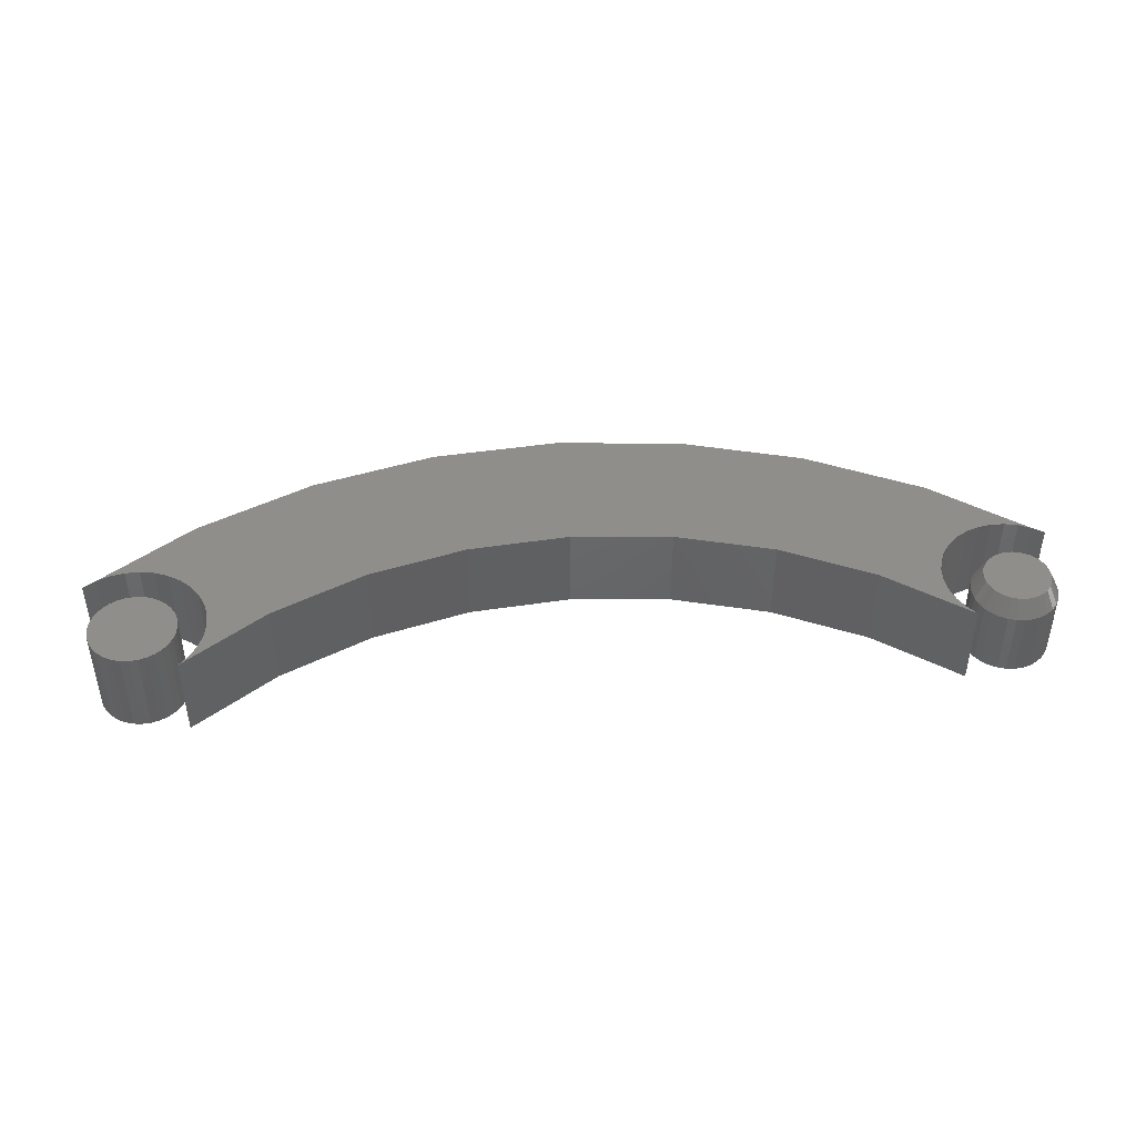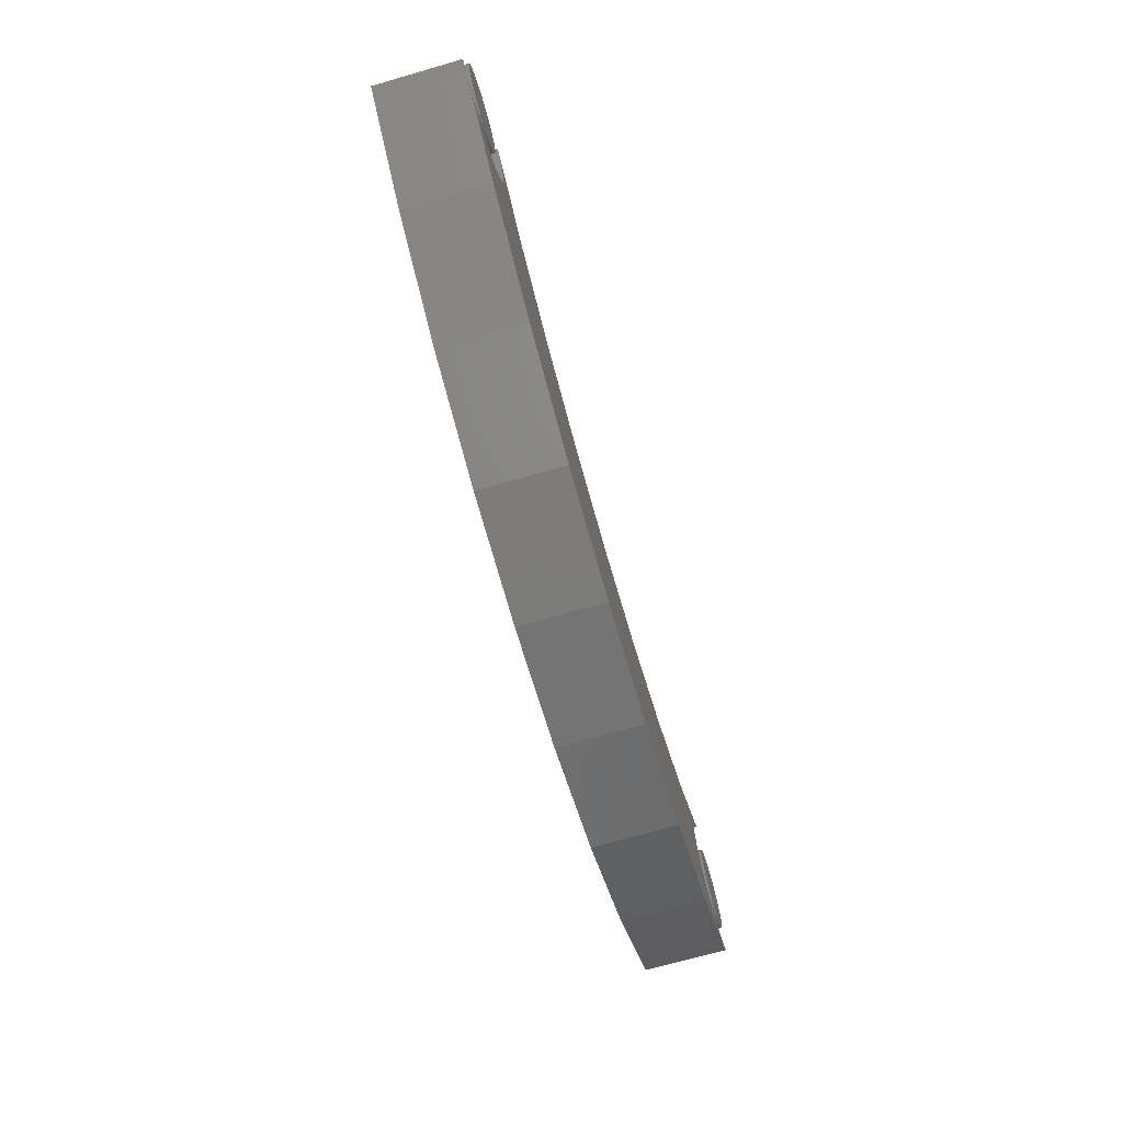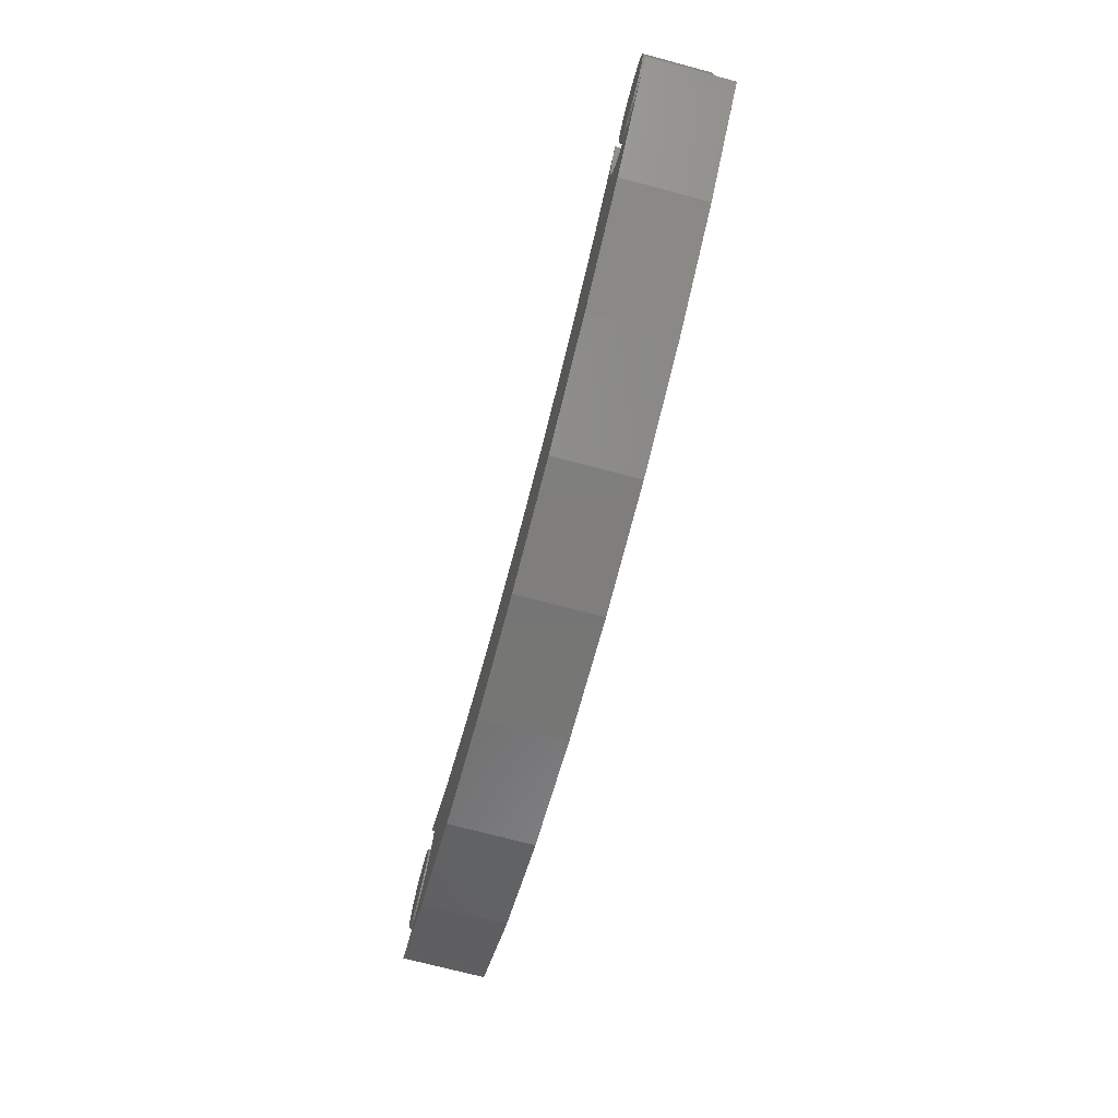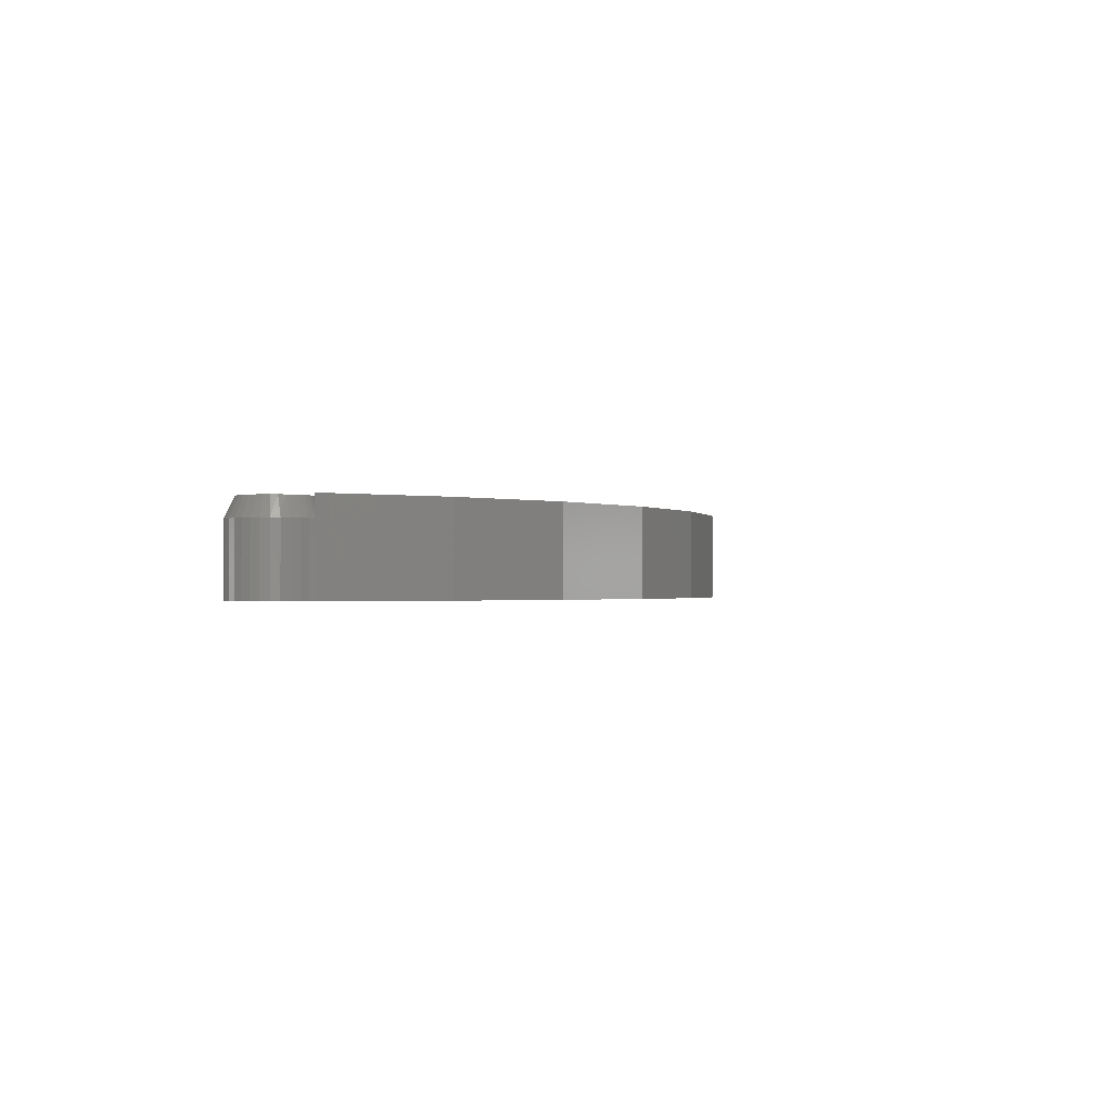
<metadata>
{"format":"stl","ext":"stl","renderer":"f3d","projection":"perspective","resolution":1024,"background":"white","views":[{"elev":43.6,"azim":-4.9,"up":"+Y"},{"elev":-71.0,"azim":-74.0,"up":"+Z"},{"elev":-73.1,"azim":75.2,"up":"+Z"},{"elev":-0.9,"azim":109.7,"up":"+Y"}]}
</metadata>
<code>
# stl→obj: 257 verts, 502 faces
v 0.6818 5.438e-18 0.02469
v 0.6868 5.995e-18 0.02621
v 0.692 6.574e-18 0.02673
v 0.6972 7.153e-18 0.02621
v 0.7023 7.709e-18 0.02469
v 0.6772 4.925e-18 0.02222
v 0.7069 8.222e-18 0.02222
v 0.6731 4.475e-18 0.0189
v 0.7109 8.672e-18 0.0189
v 0.6698 4.106e-18 0.01485
v 0.7142 9.041e-18 0.01485
v 0.6673 3.832e-18 0.01023
v 0.7167 9.315e-18 0.01023
v 0.6658 3.663e-18 0.005214
v 0.7182 9.484e-18 0.005214
v 0.7169 9.341e-18 -0.009655
v 0.6671 3.807e-18 -0.009655
v 0.7183 9.49e-18 -0.004911
v 0.6693 4.051e-18 -0.01407
v 0.7147 9.097e-18 -0.01407
v 0.6723 4.381e-18 -0.01801
v 0.7118 8.767e-18 -0.01801
v 0.6759 4.785e-18 -0.02133
v 0.7081 8.362e-18 -0.02133
v 0.6801 5.251e-18 -0.02392
v 0.7039 7.896e-18 -0.02393
v 0.6993 7.386e-18 -0.02571
v 0.6945 6.847e-18 -0.02661
v 0.6896 6.3e-18 -0.02661
v 0.6847 5.762e-18 -0.02571
v 0.6658 3.657e-18 -0.004911
v 0.6653 3.606e-18 2.925e-12
v 0.7188 9.541e-18 -5.349e-18
v 0.7266 -0.01562 -2.266e-17
v 0.7266 -0.07031 -1.42e-17
v 0.7259 -0.01562 -0.006738
v 0.7259 -0.07031 -0.006738
v 0.7239 -0.01562 -0.01322
v 0.7239 -0.07031 -0.01322
v 0.7207 -0.01562 -0.01919
v 0.7207 -0.07031 -0.01919
v 0.7164 -0.01562 -0.02442
v 0.7164 -0.07031 -0.02442
v 0.7112 -0.01562 -0.02872
v 0.7112 -0.07031 -0.02872
v 0.7052 -0.01562 -0.03191
v 0.7052 -0.07031 -0.03191
v 0.6988 -0.01562 -0.03388
v 0.6988 -0.07031 -0.03388
v 0.692 -0.01562 -0.03454
v 0.692 -0.07031 -0.03454
v 0.6853 -0.01562 -0.03388
v 0.6853 -0.07031 -0.03388
v 0.6788 -0.01562 -0.03191
v 0.6788 -0.07031 -0.03191
v 0.6728 -0.01562 -0.02872
v 0.6728 -0.07031 -0.02872
v 0.6676 -0.01562 -0.02442
v 0.6676 -0.07031 -0.02442
v 0.6633 -0.01562 -0.01919
v 0.6633 -0.07031 -0.01919
v 0.6601 -0.01562 -0.01322
v 0.6601 -0.07031 -0.01322
v 0.6581 -0.01562 -0.006738
v 0.6581 -0.07031 -0.006738
v 0.6575 -0.01562 1.118e-17
v 0.6575 -0.07031 1.118e-17
v 0.6581 -0.01562 0.006738
v 0.6581 -0.07031 0.006738
v 0.6601 -0.01562 0.01322
v 0.6601 -0.07031 0.01322
v 0.6633 -0.01562 0.01919
v 0.6633 -0.07031 0.01919
v 0.6676 -0.01562 0.02442
v 0.6676 -0.07031 0.02442
v 0.6728 -0.01562 0.02872
v 0.6728 -0.07031 0.02872
v 0.6788 -0.01562 0.03191
v 0.6788 -0.07031 0.03191
v 0.6853 -0.01562 0.03388
v 0.6853 -0.07031 0.03388
v 0.692 -0.01562 0.03454
v 0.692 -0.07031 0.03454
v 0.6988 -0.01562 0.03388
v 0.6988 -0.07031 0.03388
v 0.7052 -0.01562 0.03191
v 0.7052 -0.07031 0.03191
v 0.7112 -0.01562 0.02872
v 0.7112 -0.07031 0.02872
v 0.7164 -0.01562 0.02442
v 0.7164 -0.07031 0.02442
v 0.7207 -0.01562 0.01919
v 0.7207 -0.07031 0.01919
v 0.7239 -0.01562 0.01322
v 0.7239 -0.07031 0.01322
v 0.7259 -0.01562 0.006738
v 0.7259 -0.07031 0.006738
v 0.004523 -0.07031 0.03454
v -0.002215 -0.07031 0.03388
v -0.008695 -0.07031 0.03191
v 0.01126 -0.07031 0.03388
v 0.01774 -0.07031 0.03191
v -0.01467 -0.07031 0.02872
v 0.02371 -0.07031 0.02872
v -0.0199 -0.07031 0.02442
v 0.02895 -0.07031 0.02442
v -0.0242 -0.07031 0.01919
v 0.03324 -0.07031 0.01919
v -0.02739 -0.07031 0.01322
v 0.03643 -0.07031 0.01322
v -0.02935 -0.07031 0.006738
v 0.0384 -0.07031 0.006738
v 0.0384 -0.07031 -0.006738
v -0.02739 -0.07031 -0.01322
v 0.03643 -0.07031 -0.01322
v -0.0242 -0.07031 -0.01919
v 0.03324 -0.07031 -0.01919
v -0.0199 -0.07031 -0.02442
v 0.02895 -0.07031 -0.02442
v -0.01467 -0.07031 -0.02872
v 0.02371 -0.07031 -0.02872
v -0.008695 -0.07031 -0.03191
v 0.01774 -0.07031 -0.03191
v -0.002215 -0.07031 -0.03388
v 0.004523 -0.07031 -0.03454
v 0.01126 -0.07031 -0.03388
v 0.03906 -0.07031 -5.741e-18
v -0.03002 -0.07031 2.719e-18
v -0.02935 -0.07031 -0.006738
v -0.008695 6.113e-18 0.03191
v -0.002215 6.518e-18 0.03388
v 0.004523 6.939e-18 0.03454
v 0.01126 7.36e-18 0.03388
v 0.01774 7.764e-18 0.03191
v -0.01467 5.741e-18 0.02872
v 0.02371 8.137e-18 0.02872
v -0.0199 5.414e-18 0.02442
v 0.02895 8.464e-18 0.02442
v -0.0242 5.145e-18 0.01919
v 0.03324 8.732e-18 0.01919
v -0.02739 4.946e-18 0.01322
v 0.03643 8.932e-18 0.01322
v -0.02935 4.823e-18 0.006738
v 0.0384 9.054e-18 0.006738
v 0.03643 8.932e-18 -0.01322
v -0.02739 4.946e-18 -0.01322
v 0.0384 9.054e-18 -0.006738
v -0.0242 5.145e-18 -0.01919
v 0.03324 8.732e-18 -0.01919
v -0.0199 5.414e-18 -0.02442
v 0.02895 8.464e-18 -0.02442
v -0.01467 5.741e-18 -0.02872
v 0.02371 8.137e-18 -0.02872
v -0.008695 6.113e-18 -0.03191
v 0.01774 7.764e-18 -0.03191
v -0.002215 6.518e-18 -0.03388
v 0.004523 6.939e-18 -0.03454
v 0.01126 7.36e-18 -0.03388
v -0.02935 4.823e-18 -0.006738
v -0.03002 4.782e-18 2.719e-18
v 0.03906 9.096e-18 -5.741e-18
v 0.6426 -0.07031 -0.1086
v 0.7174 -0.07031 -0.05298
v 0.7073 -0.07031 -0.05724
v 0.6966 -0.07031 -0.05948
v 0.6856 -0.07031 -0.05963
v 0.3458 -0.07031 -0.0742
v 0.04651 -0.07031 -0.1095
v 0.5837 -0.07031 -0.009452
v 0.6336 -0.07031 -0.01074
v 0.6331 -0.07031 0.0002294
v 0.6347 -0.07031 0.0111
v 0.6383 -0.07031 0.02147
v 0.6438 -0.07031 0.03095
v 0.6511 -0.07031 0.0392
v 0.5088 -0.07031 -0.04527
v 0.6552 -0.07031 -0.04783
v 0.6472 -0.07031 -0.04031
v 0.6408 -0.07031 -0.03139
v 0.6362 -0.07031 -0.02141
v 0.4286 -0.07031 -0.06708
v 0.6748 -0.07031 -0.05767
v 0.6645 -0.07031 -0.05369
v 0.1085 -0.07031 -0.007445
v 0.04153 -0.07031 0.04178
v 0.04933 -0.07031 0.03316
v 0.05533 -0.07031 0.02319
v 0.05928 -0.07031 0.01225
v 0.06105 -0.07031 0.0007598
v 0.06056 -0.07031 -0.01086
v 0.1831 -0.07031 -0.04389
v 0.05784 -0.07031 -0.02216
v 0.05298 -0.07031 -0.03273
v 0.04617 -0.07031 -0.04216
v 0.03767 -0.07031 -0.0501
v 0.2631 -0.07031 -0.06638
v 0.0278 -0.07031 -0.05624
v 0.01693 -0.07031 -0.06036
v 0.005461 -0.07031 -0.0623
v -0.006163 -0.07031 -0.062
v -0.01751 -0.07031 -0.05945
v -0.02815 -0.07031 -0.05475
v 0.5489 -0.07031 -0.1542
v 0.1404 -0.07031 -0.1549
v 0.4485 -0.07031 -0.1823
v 0.2408 -0.07031 -0.1826
v 0.3447 -0.07031 -0.1918
v 0.7073 4.622e-17 -0.05724
v 0.7174 4.712e-17 -0.05298
v 0.6426 3.634e-17 -0.1086
v 0.6966 4.541e-17 -0.05948
v 0.6856 4.471e-17 -0.05963
v 0.04651 -9.408e-19 -0.1095
v 0.3458 1.958e-17 -0.0742
v 0.5837 3.848e-17 -0.009452
v 0.6511 4.873e-17 0.0392
v 0.6438 4.776e-17 0.03095
v 0.6383 4.683e-17 0.02147
v 0.6347 4.595e-17 0.0111
v 0.6331 4.517e-17 0.0002294
v 0.6336 4.452e-17 -0.01074
v 0.5088 3.156e-17 -0.04527
v 0.6362 4.402e-17 -0.02141
v 0.6408 4.368e-17 -0.03139
v 0.6472 4.353e-17 -0.04031
v 0.6552 4.355e-17 -0.04783
v 0.4286 2.519e-17 -0.06708
v 0.6645 4.377e-17 -0.05369
v 0.6748 4.416e-17 -0.05767
v 0.1085 8.924e-18 -0.007445
v 0.1831 1.131e-17 -0.04389
v 0.06056 1.012e-17 -0.01086
v 0.06105 1.088e-17 0.0007598
v 0.05928 1.149e-17 0.01225
v 0.05533 1.192e-17 0.02319
v 0.04933 1.217e-17 0.03316
v 0.04153 7.818e-18 0.04178
v 0.2631 1.49e-17 -0.06638
v 0.03767 6.245e-18 -0.0501
v 0.04617 7.272e-18 -0.04216
v 0.05298 8.286e-18 -0.03273
v 0.05784 9.249e-18 -0.02216
v 0.005461 3.471e-18 -0.0623
v 0.01693 4.309e-18 -0.06036
v 0.0278 5.245e-18 -0.05624
v -0.02815 1.844e-18 -0.05475
v -0.01751 2.215e-18 -0.05945
v -0.006163 2.765e-18 -0.062
v 0.3447 1.254e-17 -0.1918
v 0.2408 6.633e-18 -0.1826
v 0.4485 1.962e-17 -0.1823
v 0.1404 2.09e-18 -0.1549
v 0.5489 2.764e-17 -0.1542
v 0.7266 -0.07031 -0.04688
v 0.7266 4.544e-17 -0.04688
v -0.03768 -0.07031 -0.04809
v -0.03768 1.664e-18 -0.04809
f 1 2 3
f 1 3 4
f 5 1 4
f 6 1 5
f 7 6 5
f 8 6 7
f 9 8 7
f 10 8 9
f 11 10 9
f 12 10 11
f 13 12 11
f 14 12 13
f 15 14 13
f 16 17 18
f 19 17 16
f 20 19 16
f 21 19 20
f 22 21 20
f 23 21 22
f 24 23 22
f 25 23 24
f 26 27 28
f 26 28 29
f 26 29 30
f 26 30 25
f 26 25 24
f 17 31 18
f 18 31 32
f 18 32 33
f 33 32 14
f 33 14 15
f 34 35 36
f 36 35 37
f 36 37 38
f 38 37 39
f 38 39 40
f 40 39 41
f 40 41 42
f 42 41 43
f 42 43 44
f 44 43 45
f 44 45 46
f 46 45 47
f 46 47 48
f 48 47 49
f 48 49 50
f 50 49 51
f 50 51 52
f 52 51 53
f 52 53 54
f 54 53 55
f 54 55 56
f 56 55 57
f 56 57 58
f 58 57 59
f 58 59 60
f 60 59 61
f 60 61 62
f 62 61 63
f 62 63 64
f 64 63 65
f 64 65 66
f 66 65 67
f 66 67 68
f 68 67 69
f 68 69 70
f 70 69 71
f 70 71 72
f 72 71 73
f 72 73 74
f 74 73 75
f 74 75 76
f 76 75 77
f 76 77 78
f 78 77 79
f 78 79 80
f 80 79 81
f 80 81 82
f 82 81 83
f 82 83 84
f 84 83 85
f 84 85 86
f 86 85 87
f 86 87 88
f 88 87 89
f 88 89 90
f 90 89 91
f 90 91 92
f 92 91 93
f 92 93 94
f 94 93 95
f 94 95 96
f 96 95 97
f 96 97 34
f 34 97 35
f 33 96 34
f 33 15 96
f 66 14 32
f 66 68 14
f 13 94 96
f 13 96 15
f 11 92 94
f 11 94 13
f 9 90 92
f 9 92 11
f 7 88 90
f 7 90 9
f 5 86 88
f 5 88 7
f 4 84 86
f 4 86 5
f 3 82 84
f 3 84 4
f 2 80 82
f 2 82 3
f 1 78 80
f 1 80 2
f 6 76 78
f 6 78 1
f 8 74 76
f 8 76 6
f 10 72 74
f 10 74 8
f 12 70 72
f 12 72 10
f 68 70 14
f 14 70 12
f 32 64 66
f 32 31 64
f 34 18 33
f 34 36 18
f 17 62 64
f 17 64 31
f 19 60 62
f 19 62 17
f 21 58 60
f 21 60 19
f 23 56 58
f 23 58 21
f 25 54 56
f 25 56 23
f 30 52 54
f 30 54 25
f 29 50 52
f 29 52 30
f 48 28 27
f 48 50 28
f 28 50 29
f 46 27 26
f 46 48 27
f 44 26 24
f 44 46 26
f 42 24 22
f 42 44 24
f 40 22 20
f 40 42 22
f 38 20 16
f 38 40 20
f 18 36 16
f 36 38 16
f 83 81 79
f 85 83 79
f 85 79 87
f 87 79 77
f 87 77 89
f 89 77 75
f 89 75 91
f 91 75 73
f 91 73 93
f 93 73 71
f 93 71 95
f 95 71 69
f 95 69 97
f 37 63 39
f 39 63 61
f 39 61 41
f 41 61 59
f 41 59 43
f 43 59 57
f 43 57 45
f 45 57 55
f 45 55 47
f 47 55 53
f 47 53 51
f 47 51 49
f 97 69 35
f 35 69 67
f 35 67 37
f 37 67 65
f 37 65 63
f 98 99 100
f 101 98 100
f 101 100 102
f 102 100 103
f 102 103 104
f 104 103 105
f 104 105 106
f 106 105 107
f 106 107 108
f 108 107 109
f 108 109 110
f 110 109 111
f 110 111 112
f 113 114 115
f 115 114 116
f 115 116 117
f 117 116 118
f 117 118 119
f 119 118 120
f 119 120 121
f 121 120 122
f 121 122 123
f 123 122 124
f 123 124 125
f 123 125 126
f 112 111 127
f 127 111 128
f 127 128 113
f 113 128 129
f 113 129 114
f 130 131 132
f 130 132 133
f 134 130 133
f 135 130 134
f 136 135 134
f 137 135 136
f 138 137 136
f 139 137 138
f 140 139 138
f 141 139 140
f 142 141 140
f 143 141 142
f 144 143 142
f 145 146 147
f 148 146 145
f 149 148 145
f 150 148 149
f 151 150 149
f 152 150 151
f 153 152 151
f 154 152 153
f 155 154 153
f 156 154 155
f 157 156 155
f 158 157 155
f 146 159 147
f 147 159 160
f 147 160 161
f 161 160 143
f 161 143 144
f 161 127 147
f 147 127 113
f 147 113 145
f 145 113 115
f 145 115 149
f 149 115 117
f 149 117 151
f 151 117 119
f 151 119 153
f 153 119 121
f 153 121 155
f 155 121 123
f 155 123 158
f 158 123 126
f 158 126 157
f 157 126 125
f 157 125 156
f 156 125 124
f 156 124 154
f 154 124 122
f 154 122 152
f 152 122 120
f 152 120 150
f 150 120 118
f 150 118 148
f 148 118 116
f 148 116 146
f 146 116 114
f 146 114 159
f 159 114 129
f 159 129 160
f 160 129 128
f 160 128 143
f 143 128 111
f 143 111 141
f 141 111 109
f 141 109 139
f 139 109 107
f 139 107 137
f 137 107 105
f 137 105 135
f 135 105 103
f 135 103 130
f 130 103 100
f 130 100 131
f 131 100 99
f 131 99 132
f 132 99 98
f 132 98 133
f 133 98 101
f 133 101 134
f 134 101 102
f 134 102 136
f 136 102 104
f 136 104 138
f 138 104 106
f 138 106 140
f 140 106 108
f 140 108 142
f 142 108 110
f 142 110 144
f 144 110 112
f 144 112 161
f 161 112 127
f 162 163 164
f 162 164 165
f 162 165 166
f 167 168 162
f 169 170 171
f 169 171 172
f 169 172 173
f 169 173 174
f 169 174 175
f 176 177 178
f 176 178 179
f 176 179 180
f 176 180 170
f 176 170 169
f 181 167 162
f 181 162 166
f 181 166 182
f 181 182 183
f 181 183 177
f 181 177 176
f 184 185 186
f 184 186 187
f 184 187 188
f 184 188 189
f 184 189 190
f 184 190 191
f 191 190 192
f 191 192 193
f 191 193 194
f 191 194 195
f 191 195 196
f 196 195 197
f 196 197 198
f 196 198 199
f 196 199 168
f 196 168 167
f 168 199 200
f 168 200 201
f 168 201 202
f 162 168 203
f 203 168 204
f 203 204 205
f 205 204 206
f 205 206 207
f 208 209 210
f 211 208 210
f 212 211 210
f 210 213 214
f 215 216 217
f 215 217 218
f 215 218 219
f 215 219 220
f 215 220 221
f 222 215 221
f 222 221 223
f 222 223 224
f 222 224 225
f 222 225 226
f 227 222 226
f 227 226 228
f 227 228 229
f 227 229 212
f 227 212 210
f 227 210 214
f 230 231 232
f 230 232 233
f 230 233 234
f 230 234 235
f 230 235 236
f 230 236 237
f 231 238 239
f 231 239 240
f 231 240 241
f 231 241 242
f 231 242 232
f 238 214 213
f 238 213 243
f 238 243 244
f 238 244 245
f 238 245 239
f 213 246 247
f 213 247 248
f 213 248 243
f 249 250 251
f 251 250 252
f 251 252 253
f 253 252 213
f 253 213 210
f 225 177 226
f 226 177 183
f 226 183 228
f 228 183 182
f 228 182 229
f 229 182 166
f 229 166 212
f 212 166 165
f 212 165 211
f 211 165 164
f 211 164 208
f 208 164 163
f 208 163 209
f 209 163 254
f 209 254 255
f 177 225 178
f 178 225 224
f 178 224 179
f 179 224 223
f 179 223 180
f 180 223 221
f 180 221 170
f 170 221 220
f 170 220 171
f 171 220 219
f 171 219 172
f 172 219 218
f 172 218 173
f 173 218 217
f 173 217 174
f 174 217 216
f 174 216 175
f 209 163 162
f 246 202 256
f 209 162 210
f 163 209 254
f 254 209 255
f 246 256 257
f 202 246 168
f 168 246 213
f 210 162 253
f 253 162 203
f 253 203 251
f 251 203 205
f 251 205 249
f 249 205 207
f 249 207 250
f 250 207 206
f 250 206 252
f 252 206 204
f 252 204 213
f 213 204 168
f 240 193 241
f 241 193 192
f 241 192 242
f 242 192 190
f 242 190 232
f 232 190 189
f 232 189 233
f 233 189 188
f 233 188 234
f 234 188 187
f 234 187 235
f 235 187 186
f 235 186 236
f 236 186 185
f 236 185 237
f 193 240 194
f 194 240 239
f 194 239 195
f 195 239 245
f 195 245 197
f 197 245 244
f 197 244 198
f 198 244 243
f 198 243 199
f 199 243 248
f 199 248 200
f 200 248 247
f 200 247 201
f 201 247 246
f 201 246 202
f 202 246 257
f 202 257 256
f 214 181 227
f 227 181 176
f 227 176 222
f 222 176 169
f 222 169 215
f 215 169 175
f 215 175 216
f 181 214 167
f 167 214 238
f 167 238 196
f 196 238 231
f 196 231 191
f 191 231 230
f 191 230 184
f 184 230 237
f 184 237 185

</code>
